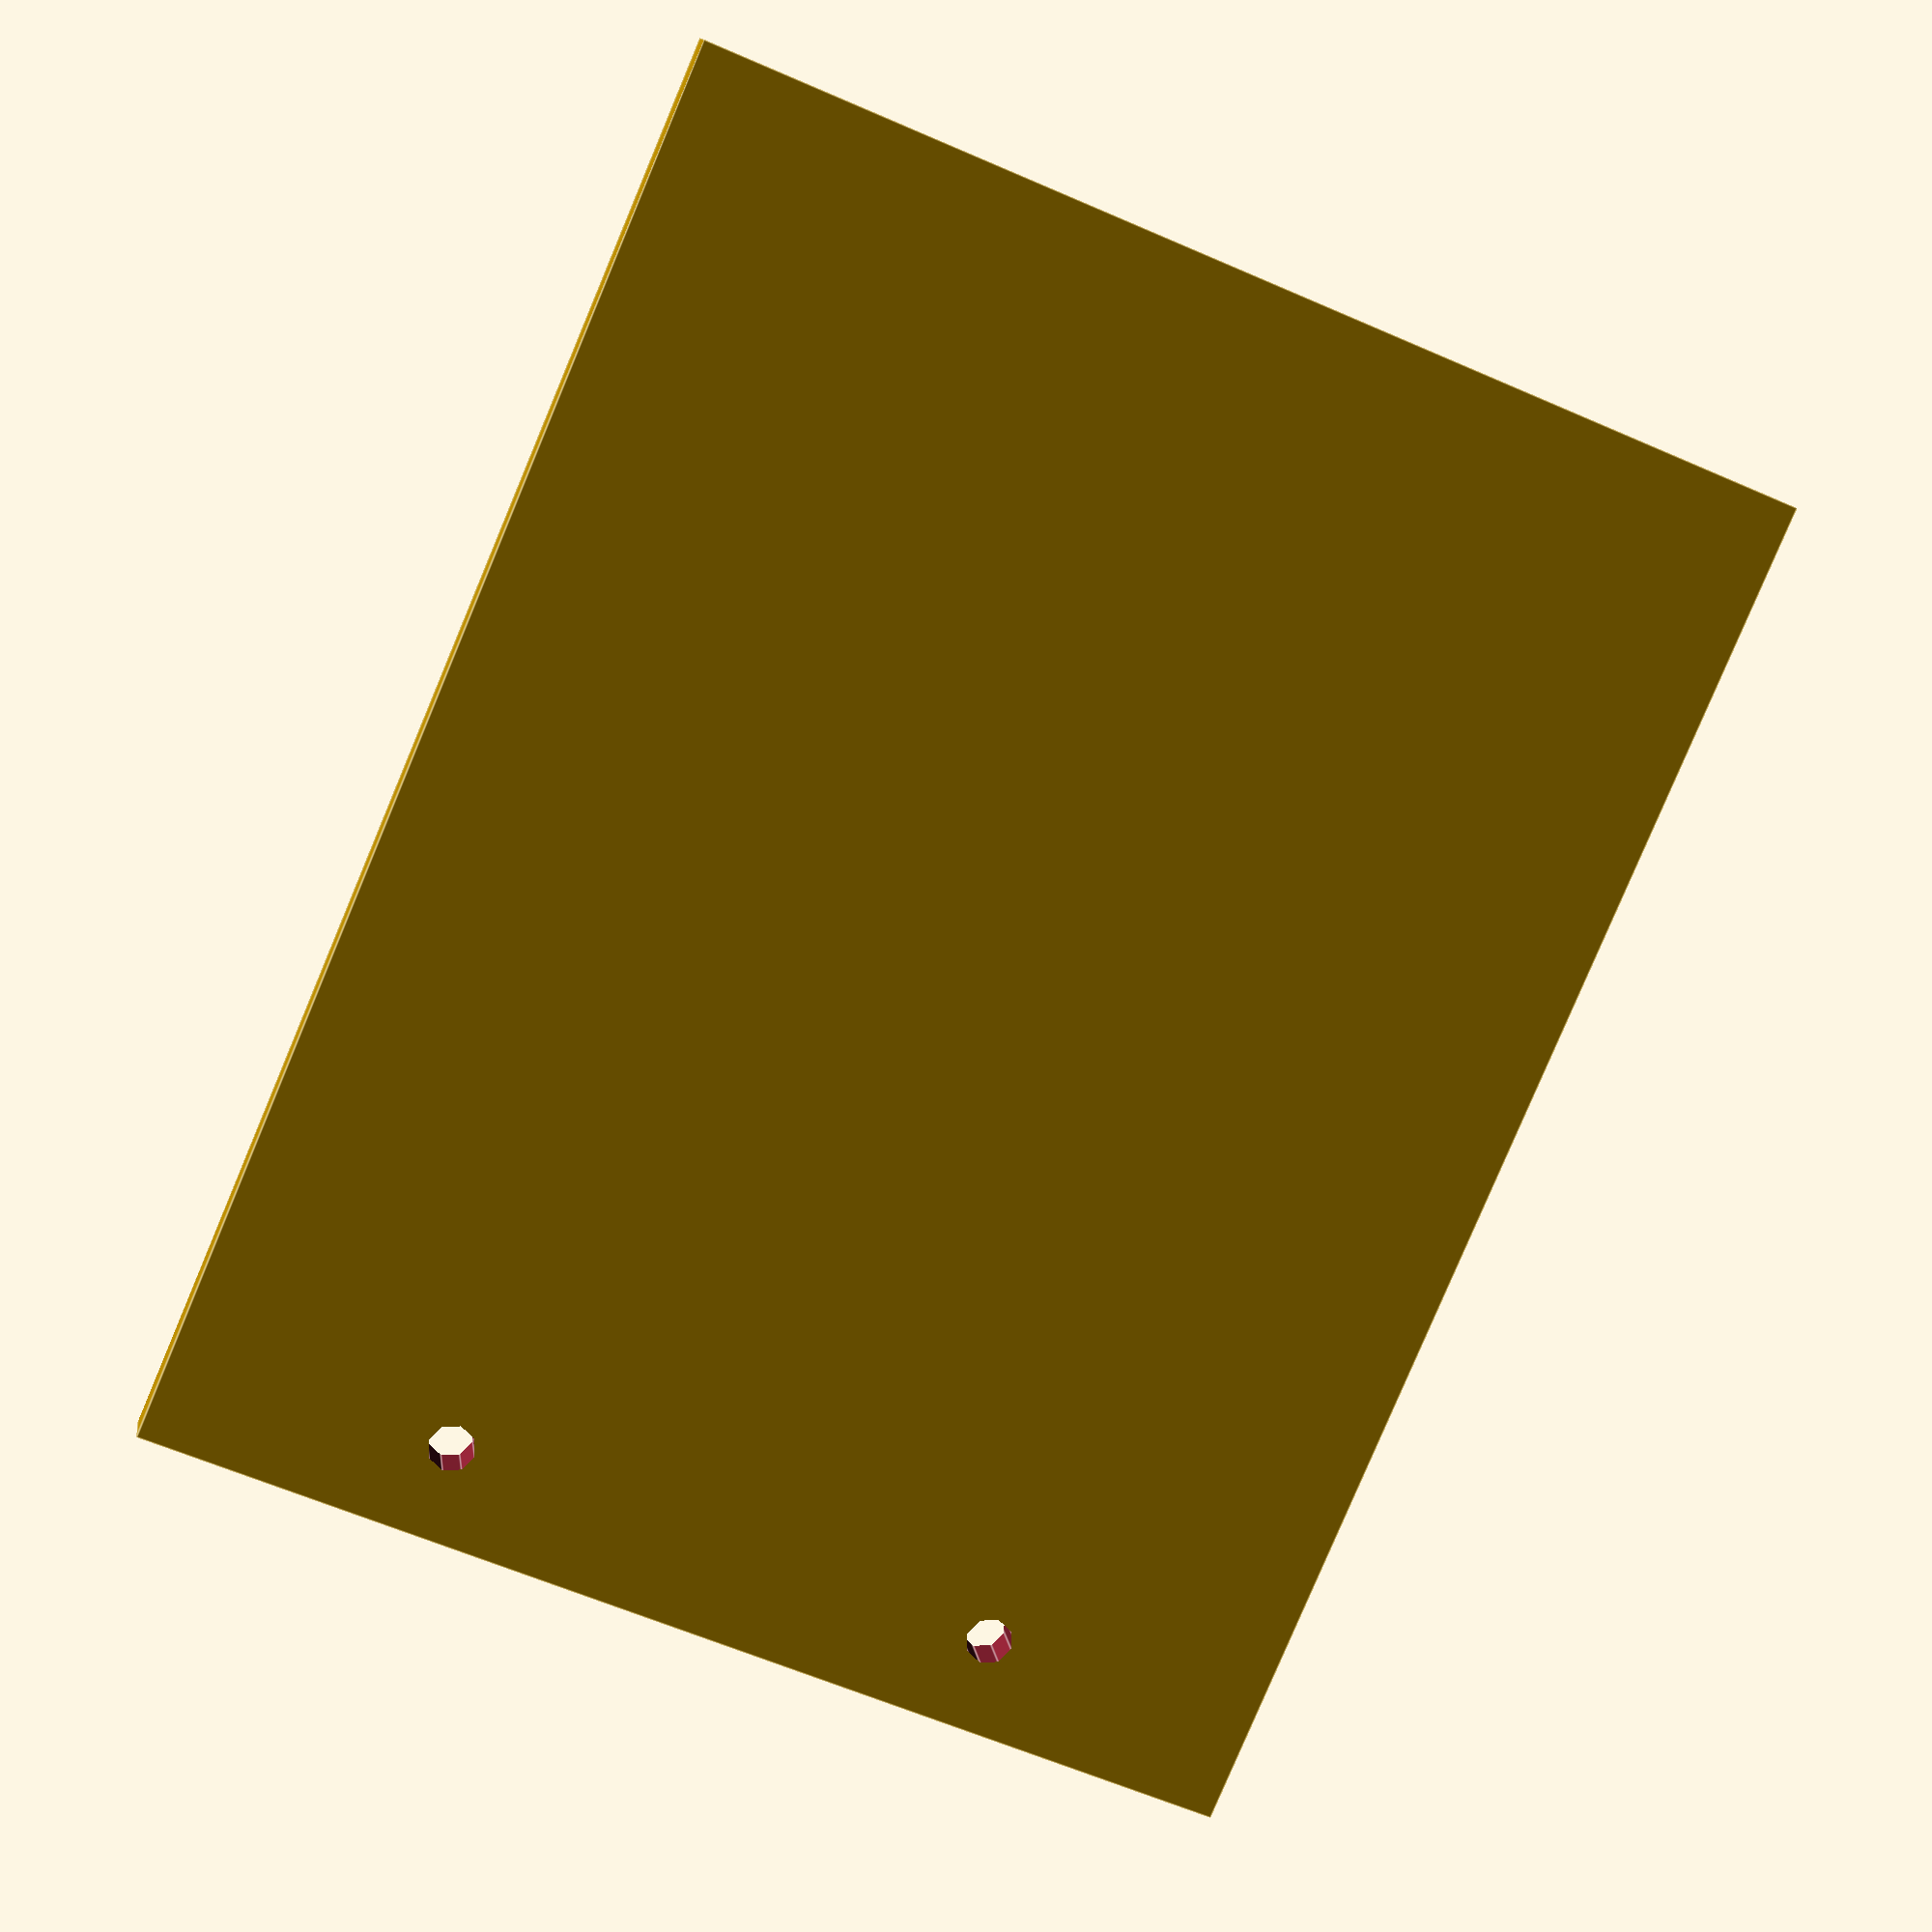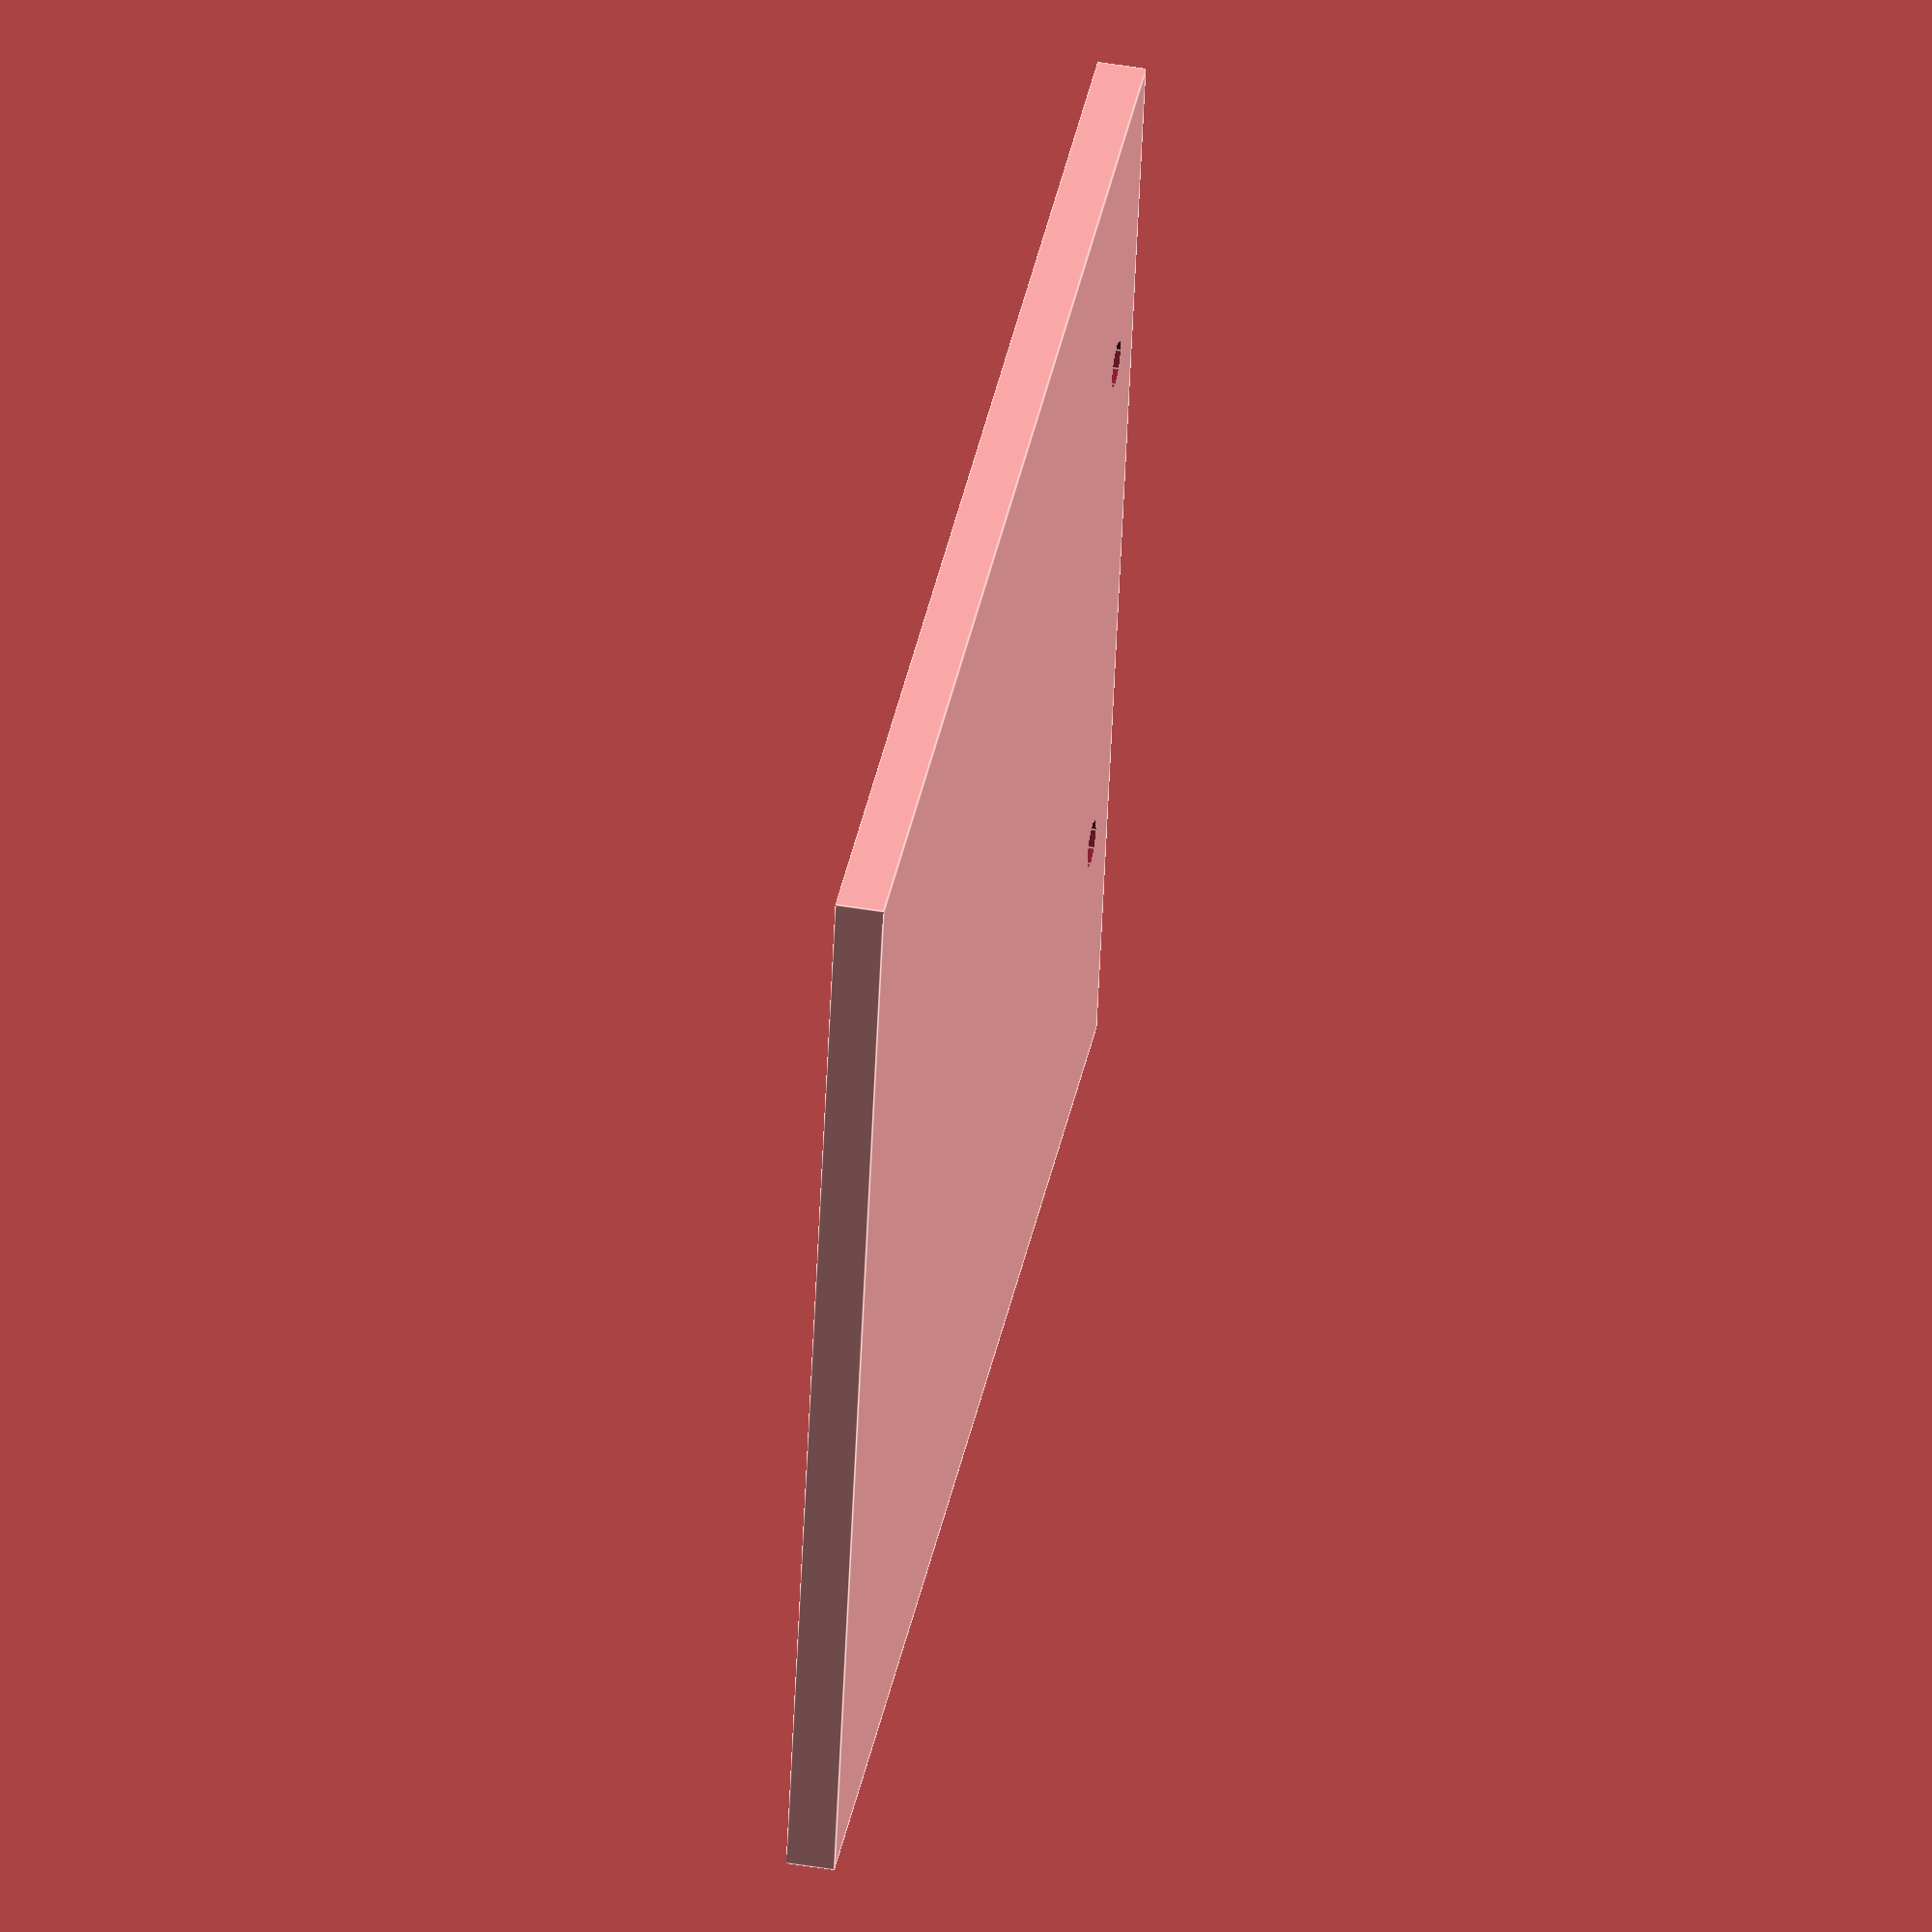
<openscad>
difference()
{
  cube([150,120,5]);
  translate([10,30,-5]) cylinder(h=20,d=5);
  translate([10,90,-5]) cylinder(h=20,d=5);
}
</openscad>
<views>
elev=167.5 azim=113.1 roll=187.9 proj=p view=edges
elev=311.2 azim=193.2 roll=280.5 proj=o view=edges
</views>
